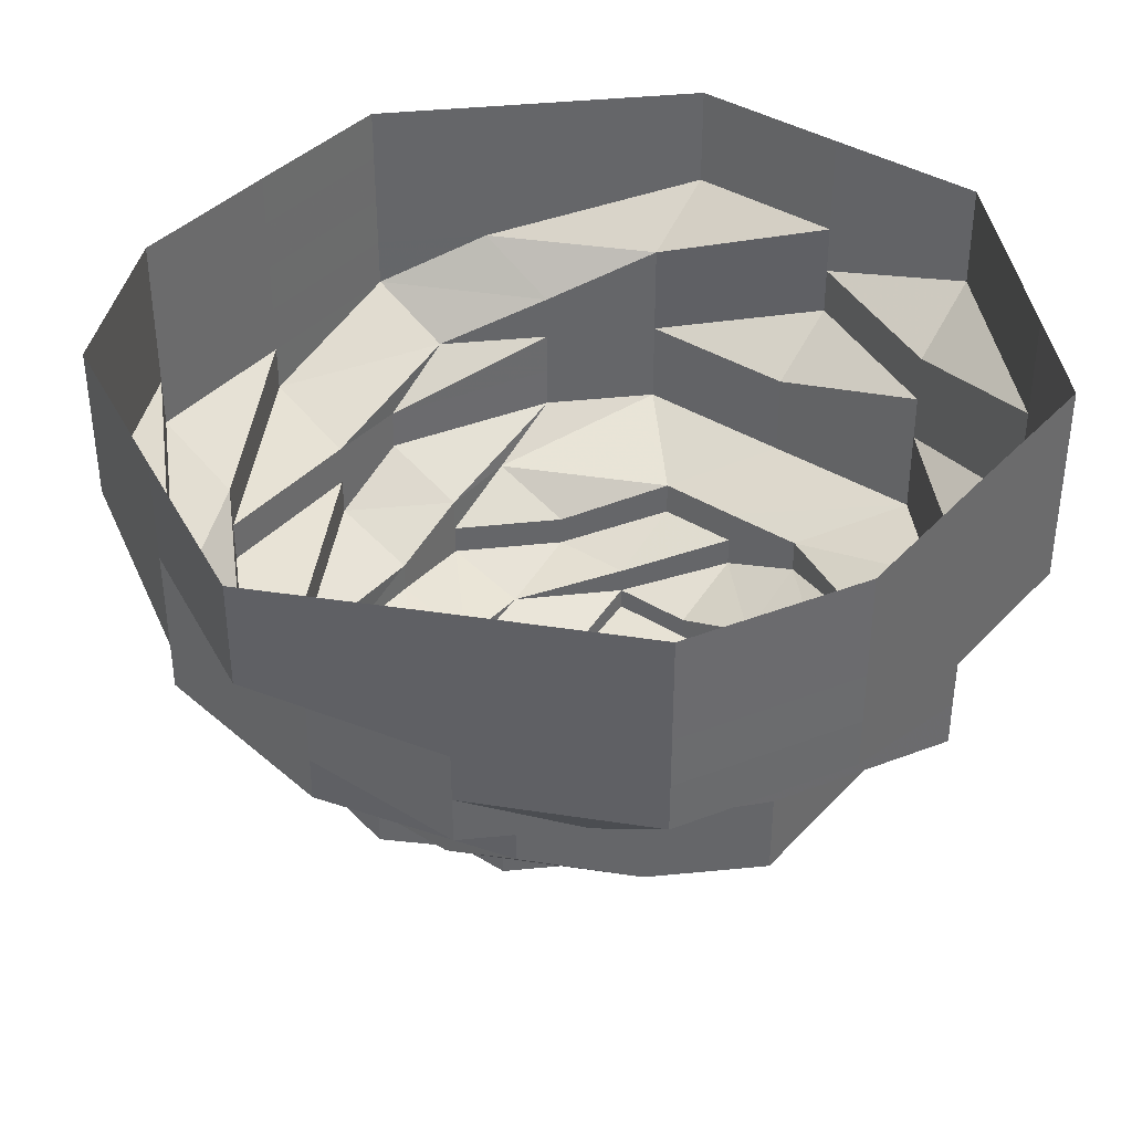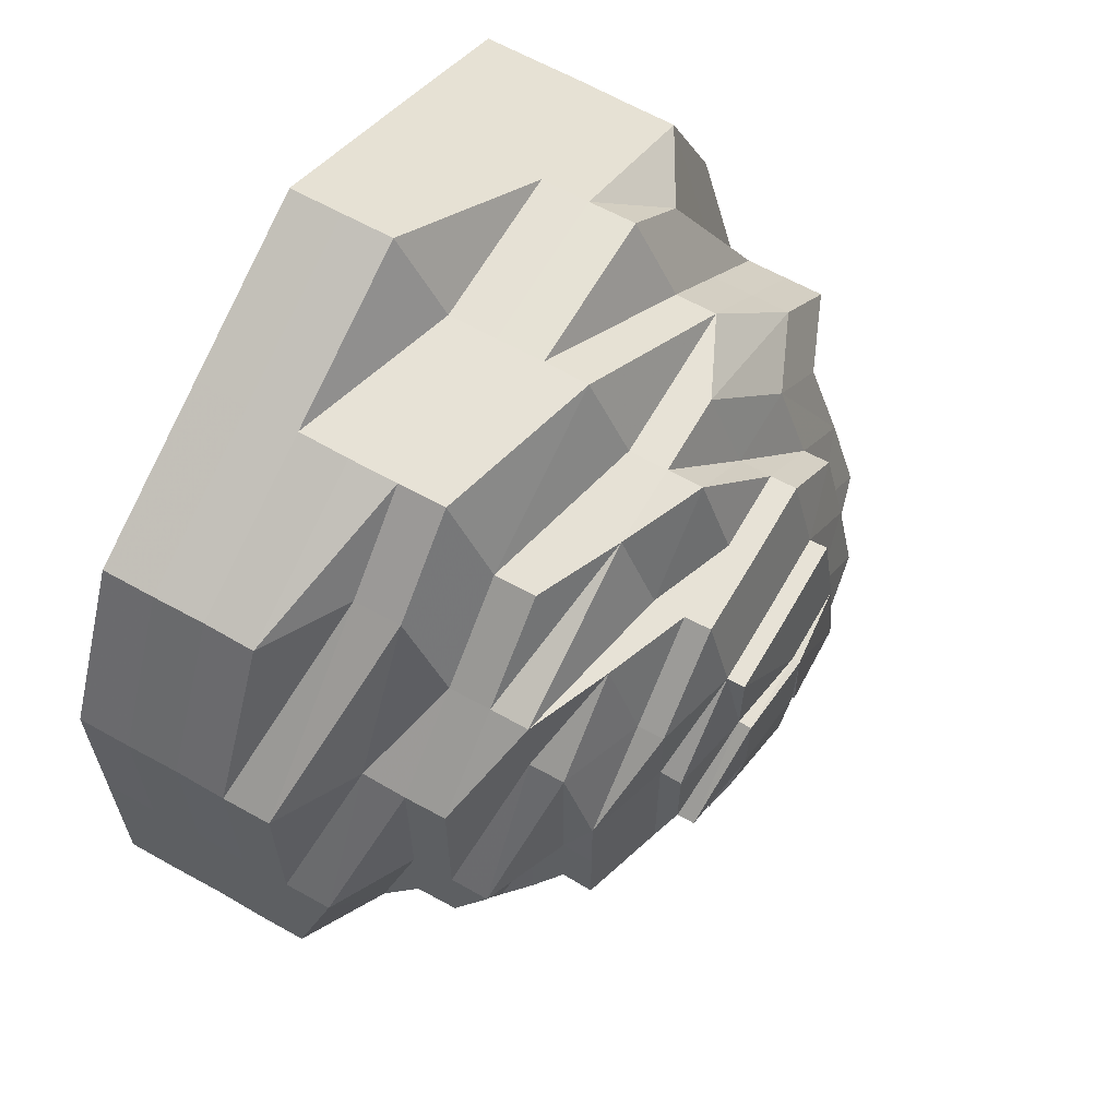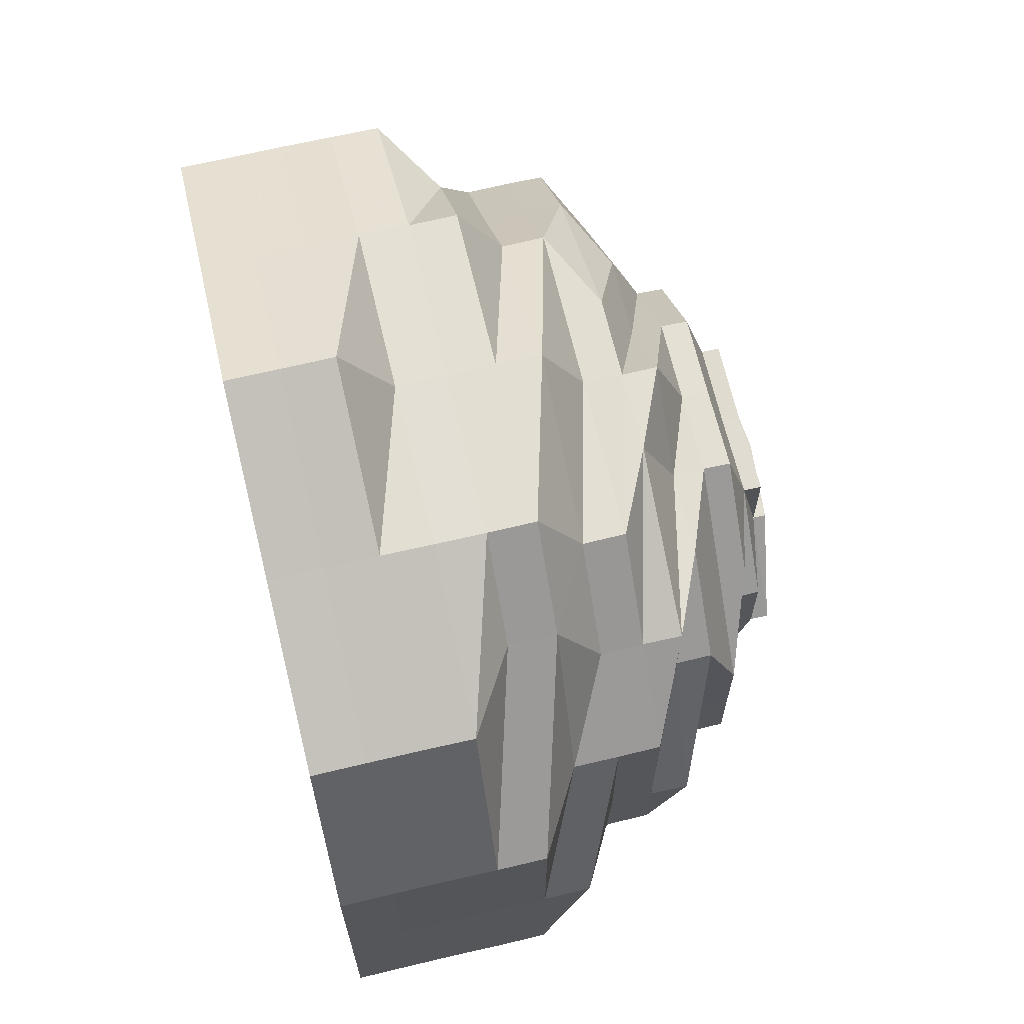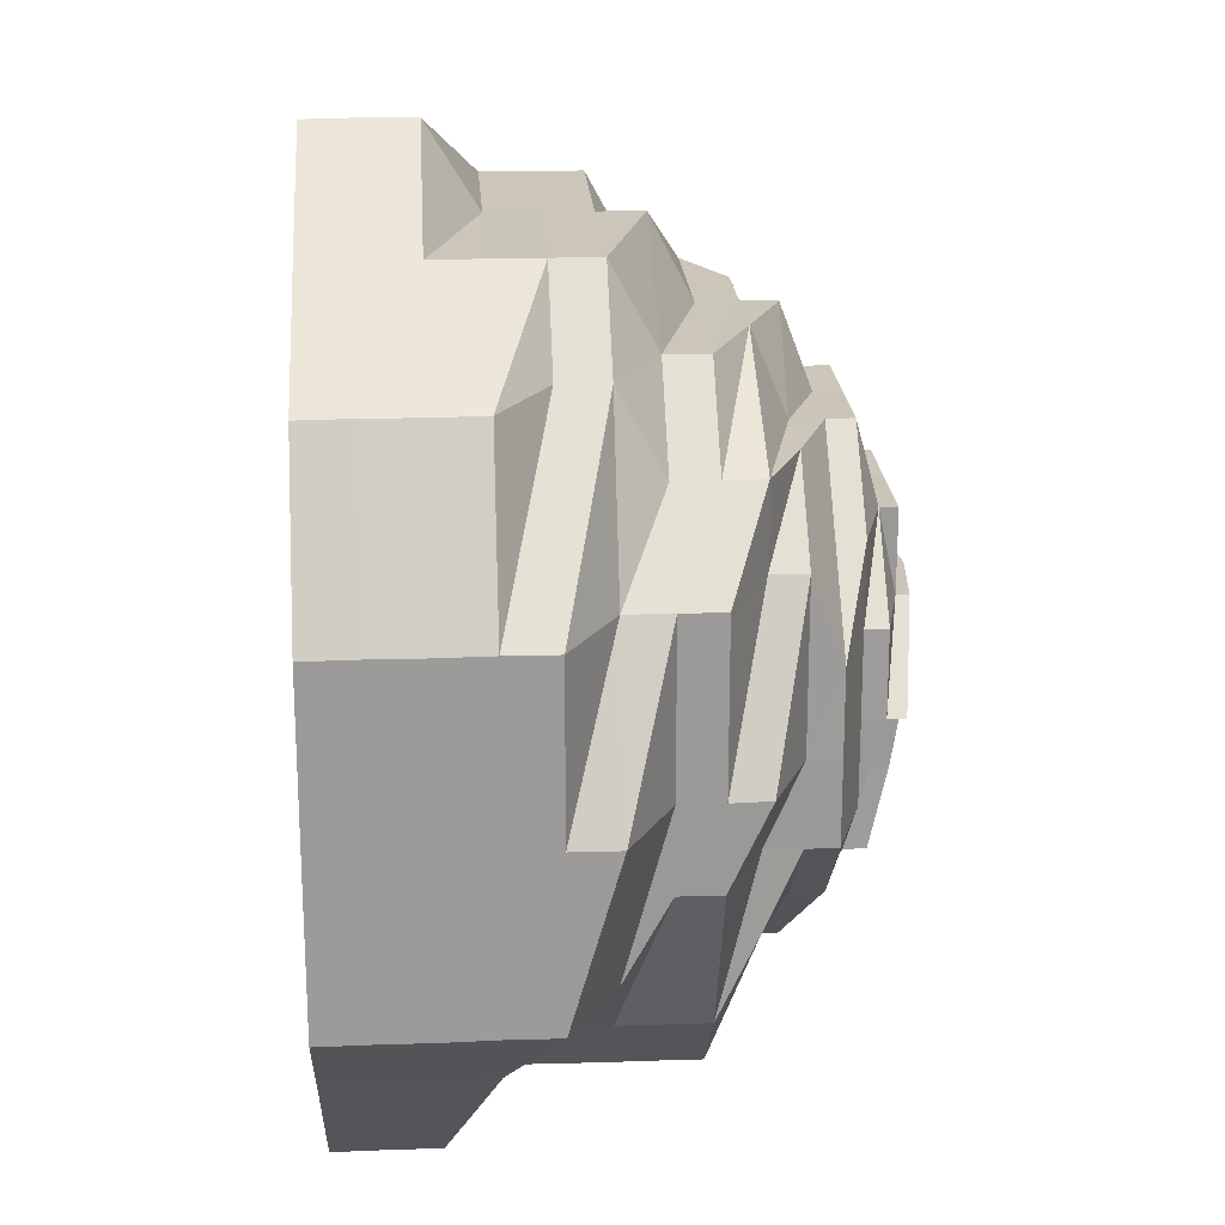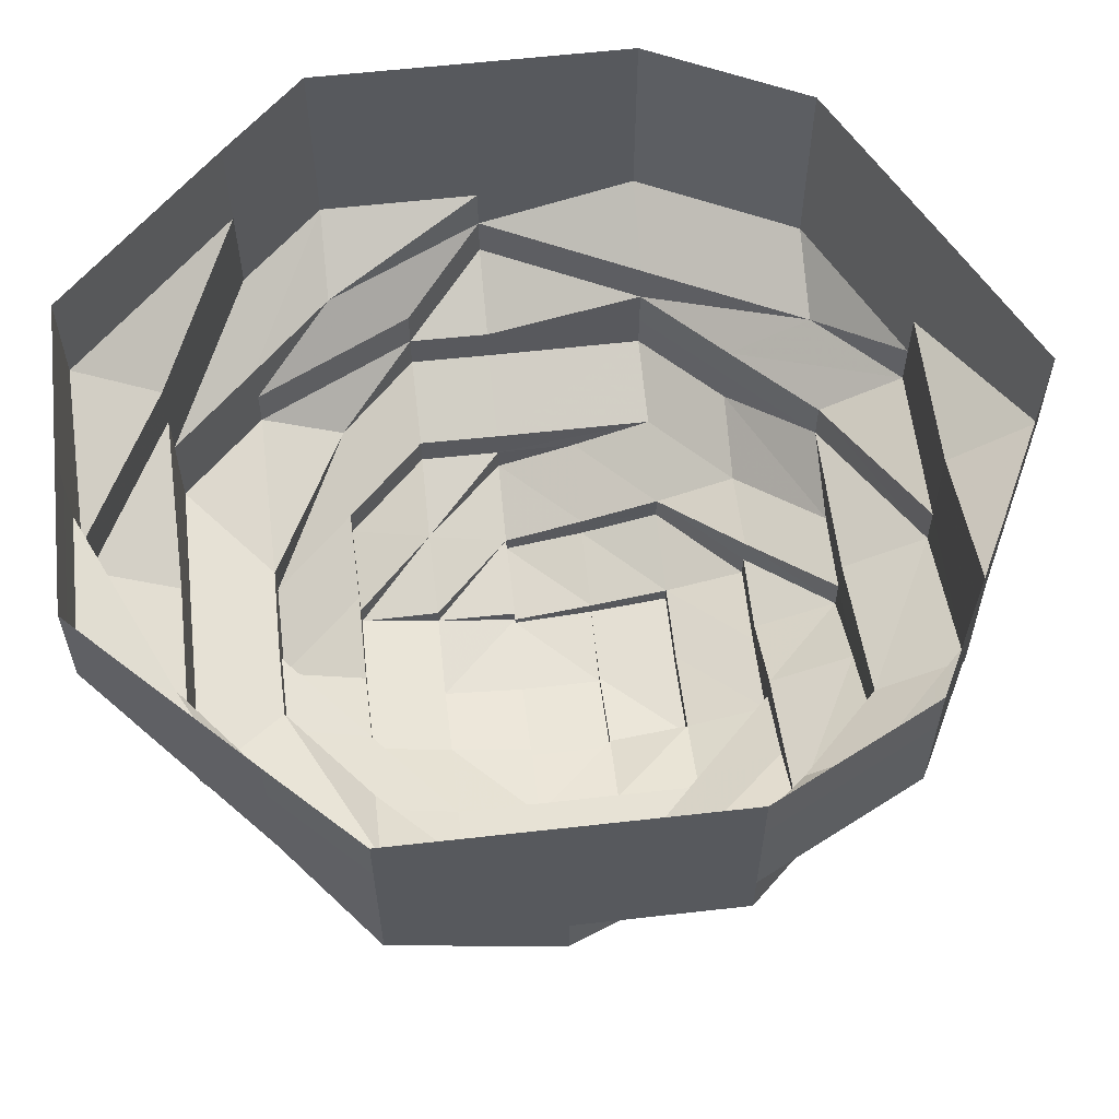
<metadata>
{"format":"obj","ext":"obj","renderer":"f3d","projection":"perspective","resolution":1024,"background":"white","views":[{"elev":38.7,"azim":-142.4,"up":"+Z"},{"elev":63.6,"azim":119.8,"up":"+Y"},{"elev":67.1,"azim":76.6,"up":"+Y"},{"elev":20.9,"azim":86.3,"up":"+Y"},{"elev":59.2,"azim":83.4,"up":"+Z"}]}
</metadata>
<code>
o 7193
v 2231 1880 7.46
v 2231 1880 7.46
v 2231 1880 7.454
v 2231 1880 7.454
v 2231 1880 7.46
v 2231 1880 7.454
v 2231 1880 7.46
v 2231 1880 7.454
v 2231 1880 7.46
v 2231 1880 7.454
v 2231 1880 7.46
v 2231 1880 7.447
v 2231 1880 7.454
v 2231 1880 7.46
v 2231 1880 7.447
v 2231 1880 7.447
v 2231 1880 7.454
v 2231 1880 7.46
v 2231 1880 7.447
v 2231 1880 7.454
v 2231 1880 7.46
v 2231 1880 7.447
v 2231 1880 7.454
v 2231 1880 7.46
v 2231 1880 7.447
v 2231 1880 7.454
v 2231 1880 7.46
v 2231 1880 7.447
v 2231 1880 7.454
v 2231 1880 7.46
v 2231 1880 7.447
v 2231 1880 7.454
v 2231 1880 7.46
v 2231 1880 7.447
v 2231 1880 7.454
v 2231 1880 7.46
v 2231 1880 7.447
v 2231 1880 7.454
v 2231 1880 7.46
v 2231 1880 7.447
v 2231 1880 7.454
v 2231 1880 7.46
v 2231 1880 7.447
v 2231 1880 7.454
v 2231 1880 7.447
v 2231 1880 7.447
v 2231 1880 7.447
v 2231 1880 7.441
v 2231 1880 7.447
v 2231 1880 7.441
v 2231 1880 7.441
v 2231 1880 7.441
v 2231 1880 7.441
v 2231 1880 7.435
v 2231 1880 7.441
v 2231 1880 7.435
v 2231 1880 7.435
v 2231 1880 7.441
v 2231 1880 7.435
v 2231 1880 7.441
v 2231 1880 7.435
v 2231 1880 7.441
v 2231 1880 7.435
v 2231 1880 7.441
v 2231 1880 7.435
v 2231 1880 7.441
v 2231 1880 7.435
v 2231 1880 7.441
v 2231 1880 7.435
v 2231 1880 7.441
v 2231 1880 7.435
v 2231 1880 7.441
v 2231 1880 7.435
v 2231 1880 7.441
v 2231 1880 7.435
v 2231 1880 7.441
v 2231 1880 7.435
v 2231 1880 7.435
v 2231 1880 7.435
v 2231 1880 7.429
v 2231 1880 7.435
v 2231 1880 7.429
v 2231 1880 7.429
v 2231 1880 7.429
v 2231 1880 7.429
v 2231 1880 7.424
v 2231 1880 7.429
v 2231 1880 7.424
v 2231 1880 7.424
v 2231 1880 7.429
v 2231 1880 7.424
v 2231 1880 7.429
v 2231 1880 7.424
v 2231 1880 7.429
v 2231 1880 7.424
v 2231 1880 7.429
v 2231 1880 7.424
v 2231 1880 7.429
v 2231 1880 7.424
v 2231 1880 7.429
v 2231 1880 7.424
v 2231 1880 7.429
v 2231 1880 7.424
v 2231 1880 7.429
v 2231 1880 7.424
v 2231 1880 7.429
v 2231 1880 7.424
v 2231 1880 7.429
v 2231 1880 7.424
v 2231 1880 7.424
v 2231 1880 7.424
v 2231 1880 7.419
v 2231 1880 7.424
v 2231 1880 7.419
v 2231 1880 7.419
v 2231 1880 7.419
v 2231 1880 7.419
v 2231 1880 7.414
v 2231 1880 7.419
v 2231 1880 7.414
v 2231 1880 7.414
v 2231 1880 7.419
v 2231 1880 7.414
v 2231 1880 7.419
v 2231 1880 7.414
v 2231 1880 7.414
v 2231 1880 7.41
v 2231 1880 7.414
v 2231 1880 7.419
v 2231 1880 7.414
v 2231 1880 7.419
v 2231 1880 7.41
v 2231 1880 7.419
v 2231 1880 7.414
v 2231 1880 7.414
v 2231 1880 7.41
v 2231 1880 7.419
v 2231 1880 7.414
v 2231 1880 7.419
v 2231 1880 7.414
v 2231 1880 7.419
v 2231 1880 7.414
v 2231 1880 7.419
v 2231 1880 7.414
v 2231 1880 7.419
v 2231 1880 7.414
v 2231 1880 7.414
v 2231 1880 7.414
v 2231 1880 7.41
v 2231 1880 7.414
v 2231 1880 7.41
v 2231 1880 7.41
v 2231 1880 7.41
v 2231 1880 7.41
v 2231 1880 7.406
v 2231 1880 7.41
v 2231 1880 7.406
v 2231 1880 7.406
v 2231 1880 7.41
v 2231 1880 7.406
v 2231 1880 7.403
v 2231 1880 7.403
v 2231 1880 7.403
v 2231 1880 7.4
v 2231 1880 7.406
v 2231 1880 7.4
v 2231 1880 7.403
v 2231 1880 7.398
v 2231 1880 7.398
v 2231 1880 7.4
v 2231 1880 7.398
v 2231 1880 7.403
v 2231 1880 7.4
v 2231 1880 7.398
v 2231 1880 7.398
v 2231 1880 7.396
v 2231 1880 7.398
v 2231 1880 7.398
v 2231 1880 7.4
v 2231 1880 7.4
v 2231 1880 7.398
v 2231 1880 7.403
v 2231 1880 7.4
v 2231 1880 7.398
v 2231 1880 7.398
v 2231 1880 7.396
v 2231 1880 7.398
v 2231 1880 7.4
v 2231 1880 7.396
v 2231 1880 7.396
v 2231 1880 7.396
v 2231 1880 7.395
v 2231 1880 7.398
v 2231 1880 7.396
v 2231 1880 7.396
v 2231 1880 7.395
v 2231 1880 7.396
v 2231 1880 7.396
v 2231 1880 7.395
v 2231 1880 7.396
v 2231 1880 7.398
v 2231 1880 7.398
v 2231 1880 7.396
v 2231 1880 7.398
v 2231 1880 7.398
v 2231 1880 7.396
v 2231 1880 7.395
v 2231 1880 7.395
v 2231 1880 7.396
v 2231 1880 7.395
v 2231 1880 7.395
v 2231 1880 7.395
v 2231 1880 7.395
v 2231 1880 7.395
v 2231 1880 7.395
v 2231 1880 7.396
v 2231 1880 7.395
v 2231 1880 7.396
v 2231 1880 7.398
v 2231 1880 7.396
v 2231 1880 7.41
v 2231 1880 7.41
v 2231 1880 7.406
v 2231 1880 7.406
v 2231 1880 7.41
v 2231 1880 7.406
v 2231 1880 7.403
v 2231 1880 7.406
v 2231 1880 7.403
v 2231 1880 7.403
v 2231 1880 7.4
v 2231 1880 7.4
v 2231 1880 7.4
v 2231 1880 7.398
v 2231 1880 7.4
v 2231 1880 7.398
v 2231 1880 7.396
v 2231 1880 7.4
v 2231 1880 7.4
v 2231 1880 7.398
v 2231 1880 7.4
v 2231 1880 7.4
v 2231 1880 7.398
v 2231 1880 7.4
v 2231 1880 7.396
v 2231 1880 7.396
v 2231 1880 7.398
v 2231 1880 7.403
v 2231 1880 7.403
v 2231 1880 7.406
v 2231 1880 7.4
v 2231 1880 7.41
v 2231 1880 7.406
v 2231 1880 7.41
v 2231 1880 7.403
v 2231 1880 7.406
v 2231 1880 7.41
v 2231 1880 7.4
v 2231 1880 7.398
v 2231 1880 7.398
v 2231 1880 7.396
v 2231 1880 7.398
v 2231 1880 7.398
v 2231 1880 7.398
v 2231 1880 7.4
v 2231 1880 7.398
v 2231 1880 7.398
v 2231 1880 7.398
v 2231 1880 7.398
v 2231 1880 7.4
v 2231 1880 7.398
v 2231 1880 7.396
v 2231 1880 7.396
v 2231 1880 7.395
v 2231 1880 7.4
v 2231 1880 7.403
v 2231 1880 7.403
v 2231 1880 7.406
v 2231 1880 7.406
v 2231 1880 7.41
v 2231 1880 7.4
v 2231 1880 7.403
v 2231 1880 7.406
v 2231 1880 7.41
v 2231 1880 7.398
v 2231 1880 7.403
v 2231 1880 7.406
v 2231 1880 7.4
v 2231 1880 7.398
v 2231 1880 7.398
v 2231 1880 7.4
v 2231 1880 7.398
v 2231 1880 7.398
v 2231 1880 7.4
v 2231 1880 7.398
v 2231 1880 7.396
v 2231 1880 7.398
v 2231 1880 7.396
f 1 2 3
f 3 2 4
f 2 5 4
f 6 1 3
f 7 1 6
f 4 5 8
f 5 9 8
f 10 7 6
f 11 7 10
f 6 3 12
f 13 11 10
f 14 11 13
f 10 6 15
f 15 6 12
f 13 10 16
f 16 10 15
f 17 14 13
f 18 14 17
f 19 13 16
f 17 13 19
f 20 18 17
f 21 18 20
f 22 17 19
f 20 17 22
f 23 21 20
f 24 21 23
f 25 20 22
f 23 20 25
f 26 24 23
f 27 24 26
f 28 23 25
f 26 23 28
f 29 27 26
f 30 27 29
f 31 26 28
f 29 26 31
f 32 30 29
f 33 30 32
f 34 29 31
f 32 29 34
f 35 33 32
f 36 33 35
f 37 32 34
f 35 32 37
f 38 36 35
f 39 36 38
f 40 35 37
f 38 35 40
f 41 39 38
f 42 39 41
f 43 38 40
f 41 38 43
f 44 42 41
f 9 42 44
f 8 9 44
f 44 41 45
f 45 41 43
f 8 44 46
f 46 44 45
f 47 8 46
f 4 8 47
f 46 45 48
f 49 4 47
f 3 4 49
f 12 3 49
f 47 46 50
f 50 46 48
f 49 47 51
f 51 47 50
f 12 49 52
f 52 49 51
f 53 12 52
f 15 12 53
f 52 51 54
f 55 15 53
f 16 15 55
f 53 52 56
f 56 52 54
f 55 53 57
f 57 53 56
f 58 16 55
f 19 16 58
f 59 55 57
f 58 55 59
f 60 19 58
f 22 19 60
f 61 58 59
f 60 58 61
f 62 22 60
f 25 22 62
f 63 60 61
f 62 60 63
f 64 25 62
f 28 25 64
f 65 62 63
f 64 62 65
f 66 28 64
f 31 28 66
f 67 64 65
f 66 64 67
f 68 31 66
f 34 31 68
f 69 66 67
f 68 66 69
f 70 34 68
f 37 34 70
f 71 68 69
f 70 68 71
f 72 37 70
f 40 37 72
f 73 70 71
f 72 70 73
f 74 40 72
f 43 40 74
f 75 72 73
f 74 72 75
f 76 43 74
f 45 43 76
f 48 45 76
f 76 74 77
f 77 74 75
f 48 76 78
f 78 76 77
f 79 48 78
f 50 48 79
f 78 77 80
f 81 50 79
f 51 50 81
f 54 51 81
f 79 78 82
f 82 78 80
f 81 79 83
f 83 79 82
f 54 81 84
f 84 81 83
f 85 54 84
f 56 54 85
f 84 83 86
f 87 56 85
f 57 56 87
f 85 84 88
f 88 84 86
f 87 85 89
f 89 85 88
f 90 57 87
f 59 57 90
f 91 87 89
f 90 87 91
f 92 59 90
f 61 59 92
f 93 90 91
f 92 90 93
f 94 61 92
f 63 61 94
f 95 92 93
f 94 92 95
f 96 63 94
f 65 63 96
f 97 94 95
f 96 94 97
f 98 65 96
f 67 65 98
f 99 96 97
f 98 96 99
f 100 67 98
f 69 67 100
f 101 98 99
f 100 98 101
f 102 69 100
f 71 69 102
f 103 100 101
f 102 100 103
f 104 71 102
f 73 71 104
f 105 102 103
f 104 102 105
f 106 73 104
f 75 73 106
f 107 104 105
f 106 104 107
f 108 75 106
f 77 75 108
f 80 77 108
f 108 106 109
f 109 106 107
f 80 108 110
f 110 108 109
f 111 80 110
f 82 80 111
f 110 109 112
f 113 82 111
f 83 82 113
f 86 83 113
f 111 110 114
f 114 110 112
f 113 111 115
f 115 111 114
f 86 113 116
f 116 113 115
f 117 86 116
f 88 86 117
f 116 115 118
f 119 88 117
f 89 88 119
f 117 116 120
f 120 116 118
f 119 117 121
f 121 117 120
f 122 89 119
f 91 89 122
f 123 119 121
f 122 119 123
f 124 91 122
f 93 91 124
f 125 122 123
f 124 122 125
f 126 125 127
f 128 124 125
f 129 93 124
f 129 124 128
f 95 93 129
f 130 129 128
f 131 95 129
f 131 129 130
f 97 95 131
f 130 128 132
f 133 97 131
f 99 97 133
f 134 131 130
f 133 131 134
f 132 135 136
f 137 99 133
f 101 99 137
f 138 133 134
f 137 133 138
f 139 101 137
f 103 101 139
f 140 137 138
f 139 137 140
f 141 103 139
f 105 103 141
f 142 139 140
f 141 139 142
f 143 105 141
f 107 105 143
f 144 141 142
f 143 141 144
f 145 107 143
f 109 107 145
f 112 109 145
f 145 143 146
f 146 143 144
f 112 145 147
f 147 145 146
f 148 112 147
f 114 112 148
f 147 146 149
f 150 114 148
f 115 114 150
f 118 115 150
f 148 147 151
f 151 147 149
f 150 148 152
f 152 148 151
f 118 150 153
f 153 150 152
f 154 118 153
f 120 118 154
f 153 152 155
f 156 120 154
f 121 120 156
f 154 153 157
f 157 153 155
f 156 154 158
f 158 154 157
f 159 121 156
f 123 121 159
f 160 156 158
f 159 156 160
f 158 157 161
f 157 155 161
f 160 158 162
f 162 158 161
f 161 155 163
f 162 161 164
f 155 165 163
f 155 152 165
f 152 151 165
f 161 163 166
f 164 161 166
f 163 165 167
f 164 166 168
f 169 170 168
f 168 166 171
f 166 172 173
f 166 173 174
f 175 174 176
f 177 178 176
f 179 162 164
f 179 180 181
f 182 162 179
f 182 160 162
f 183 182 179
f 183 179 184
f 184 185 186
f 187 188 185
f 189 187 190
f 191 189 192
f 191 193 194
f 190 195 196
f 195 197 196
f 197 198 199
f 200 201 198
f 193 202 203
f 202 204 203
f 204 205 206
f 203 186 207
f 208 209 207
f 210 207 211
f 212 213 211
f 214 215 211
f 212 216 214
f 217 218 215
f 216 219 220
f 149 146 221
f 146 144 221
f 221 144 222
f 144 142 222
f 149 221 223
f 221 222 224
f 223 221 224
f 222 142 225
f 142 140 225
f 224 222 226
f 222 225 226
f 223 224 227
f 224 226 227
f 228 149 223
f 151 149 228
f 165 151 228
f 165 228 167
f 228 223 229
f 167 228 229
f 229 223 227
f 230 167 231
f 167 229 232
f 233 167 232
f 231 232 234
f 232 229 235
f 229 227 235
f 232 235 236
f 234 236 237
f 171 232 236
f 235 227 238
f 239 238 240
f 238 227 241
f 238 242 243
f 236 244 243
f 236 243 245
f 246 247 245
f 227 248 241
f 227 226 248
f 248 249 241
f 226 250 248
f 248 250 249
f 226 225 250
f 241 249 251
f 225 252 250
f 225 140 252
f 140 138 252
f 250 252 253
f 250 253 249
f 252 138 254
f 252 254 253
f 138 134 254
f 249 253 255
f 249 255 251
f 253 254 256
f 253 256 255
f 254 134 257
f 254 257 256
f 134 130 257
f 257 130 132
f 258 251 259
f 259 260 261
f 262 263 261
f 264 265 263
f 240 266 261
f 267 265 266
f 268 251 269
f 269 270 271
f 269 271 272
f 273 272 274
f 251 275 269
f 251 255 275
f 255 276 275
f 255 256 276
f 276 277 275
f 256 278 276
f 276 278 277
f 256 257 278
f 257 132 278
f 278 132 279
f 278 279 277
f 132 280 279
f 275 277 281
f 277 279 282
f 277 282 281
f 279 280 283
f 279 283 282
f 280 284 283
f 280 125 284
f 125 123 284
f 284 123 159
f 281 282 183
f 281 183 285
f 282 286 183
f 282 283 286
f 286 182 183
f 284 159 287
f 283 284 287
f 283 287 286
f 286 287 182
f 287 159 160
f 287 160 182
f 288 281 289
f 289 281 290
f 290 291 292
f 293 294 295
f 296 297 298

</code>
